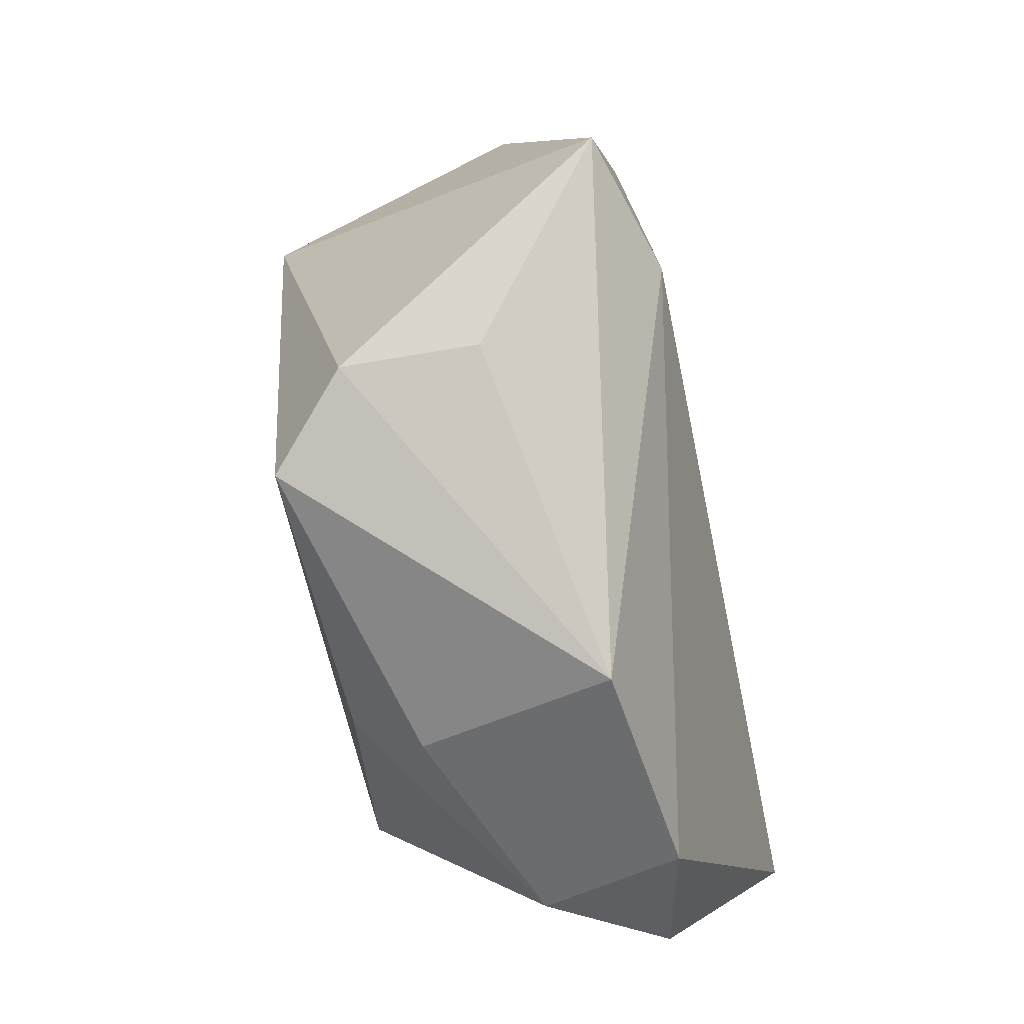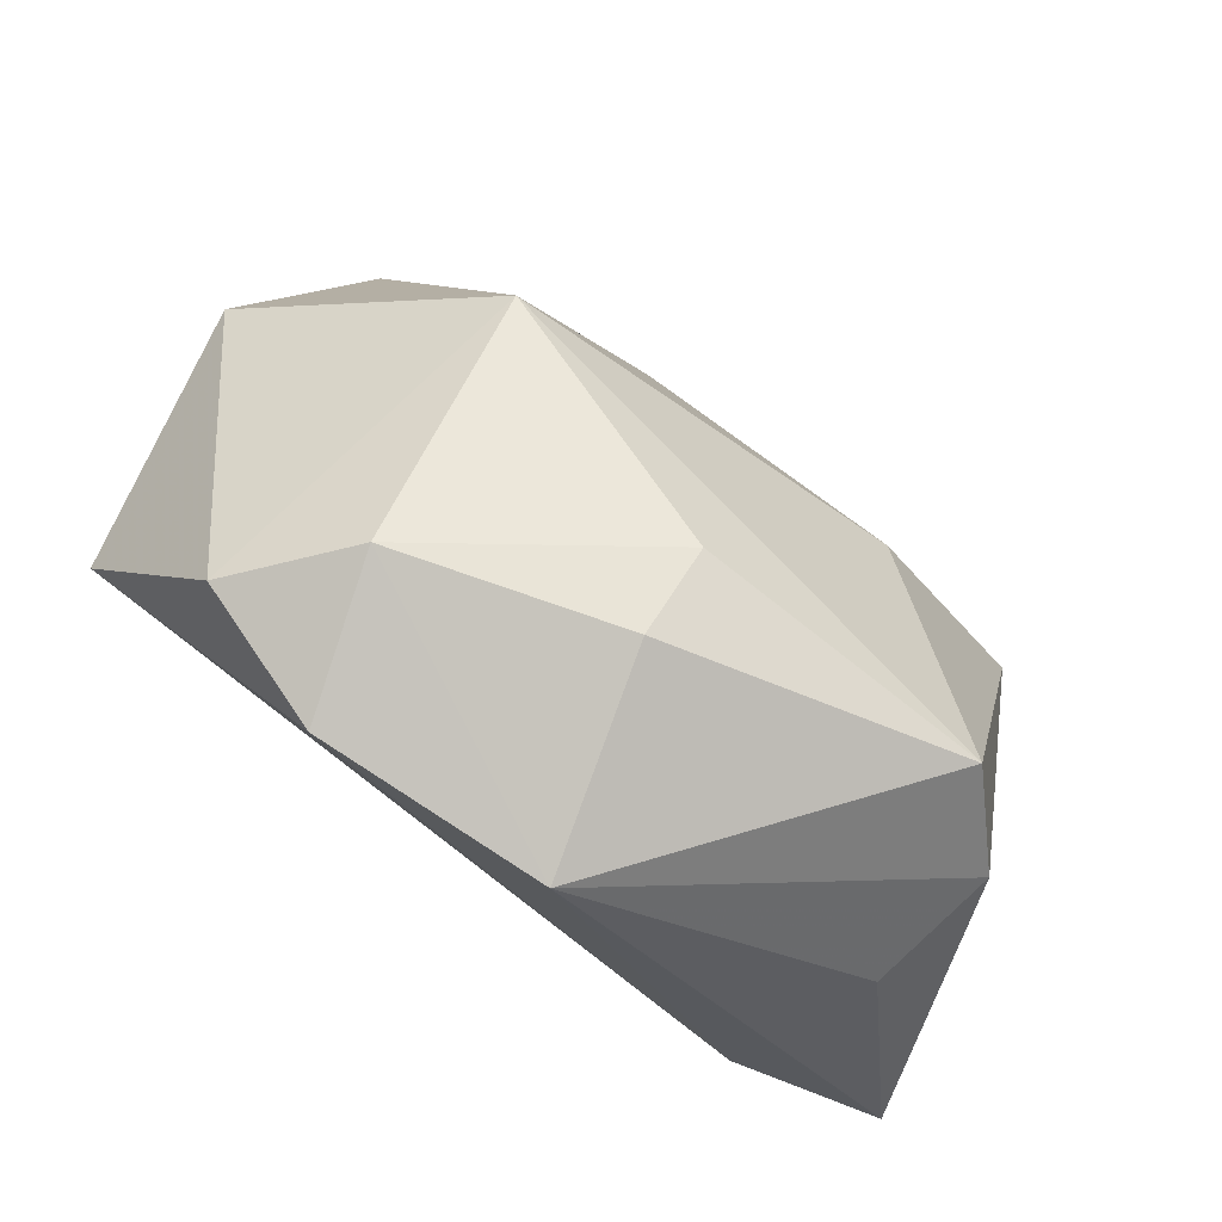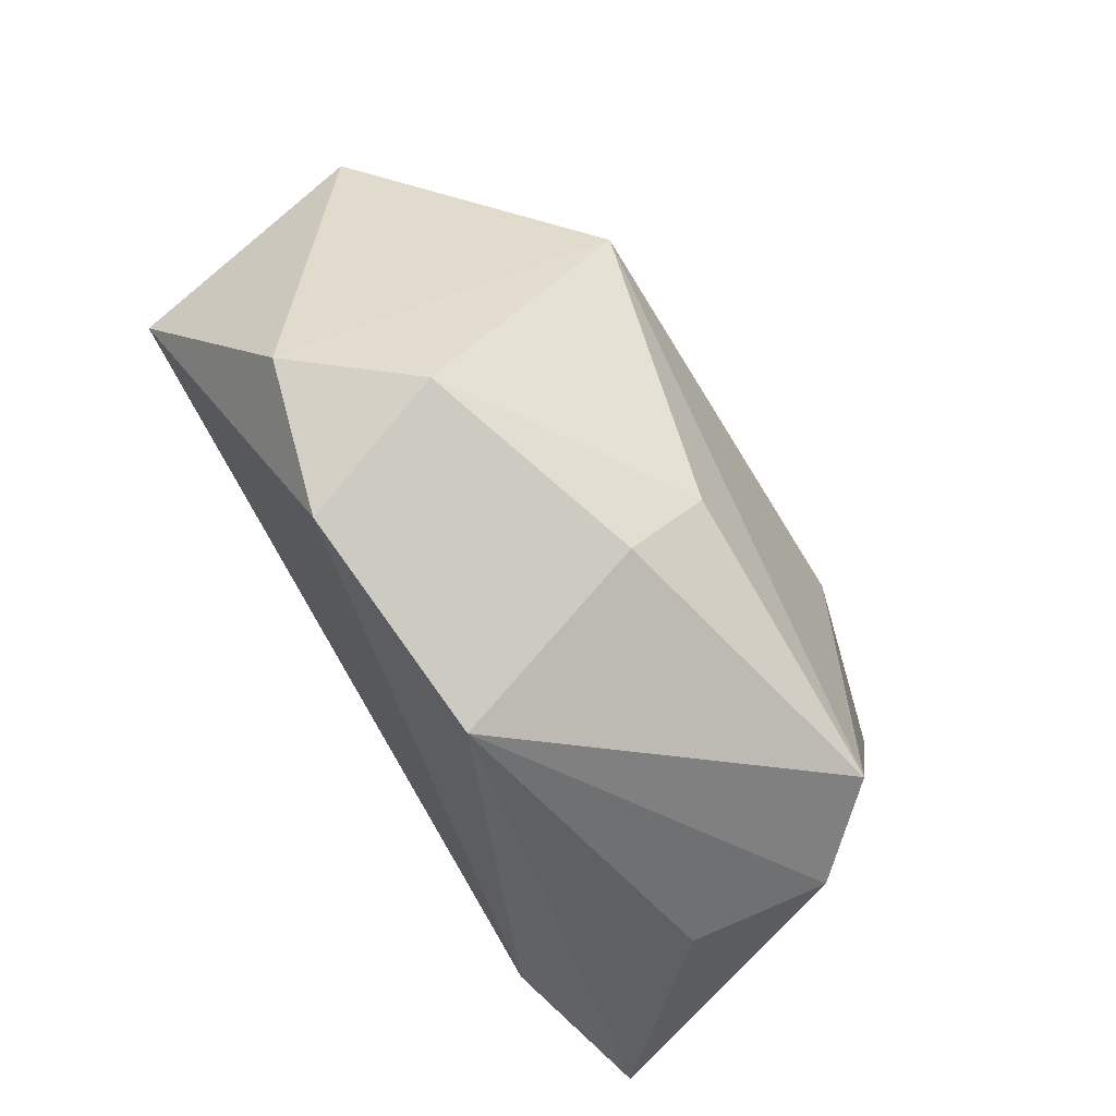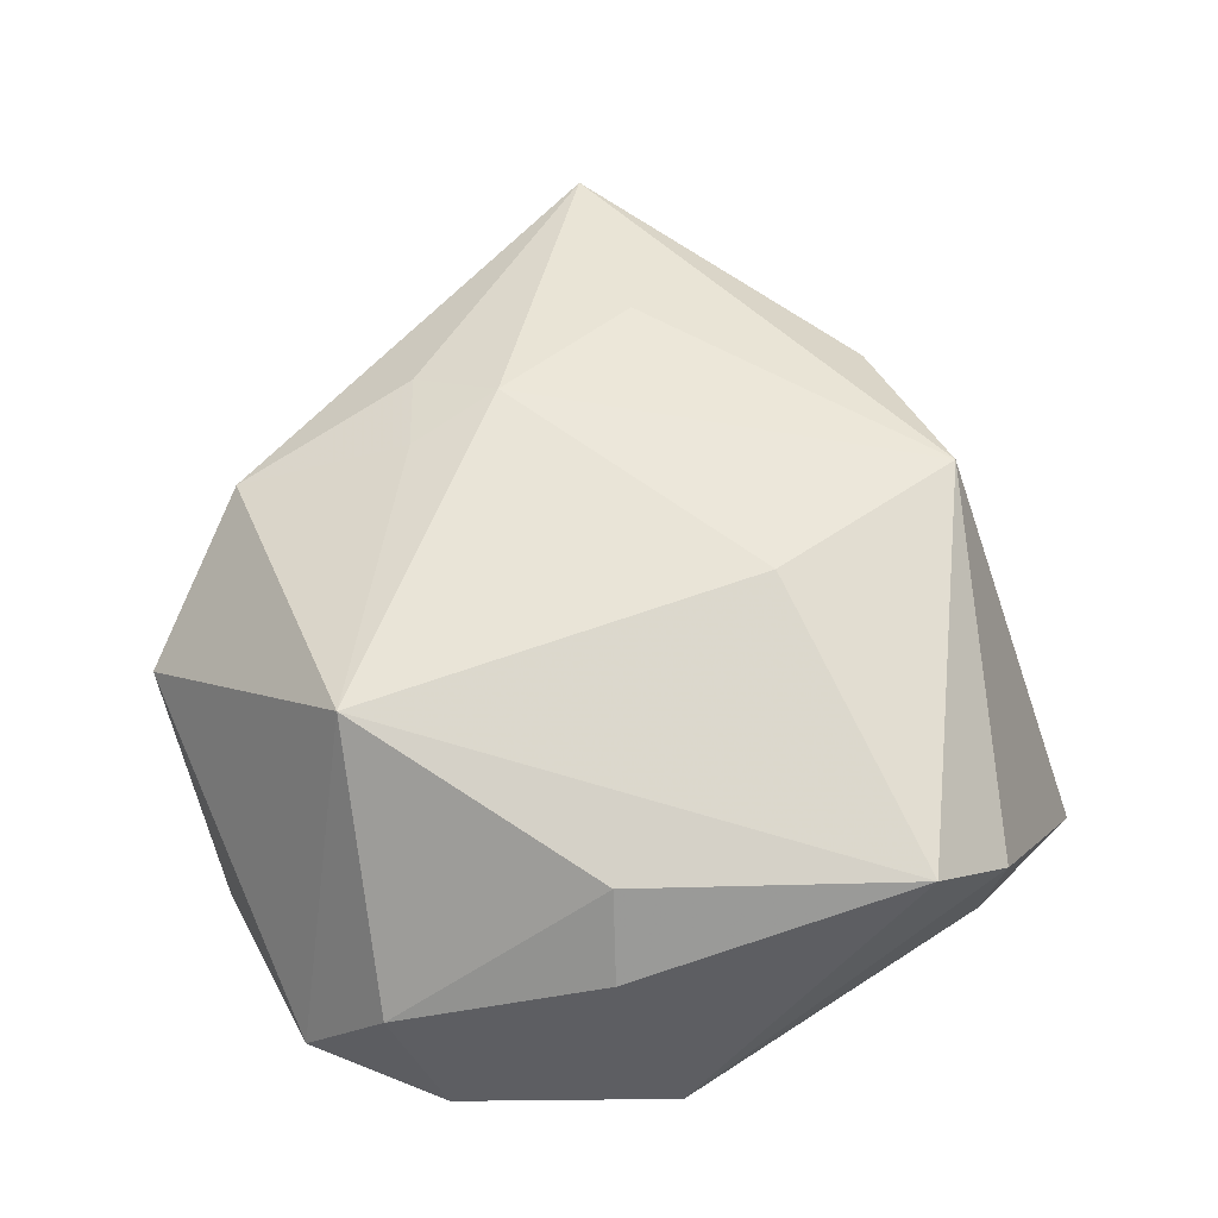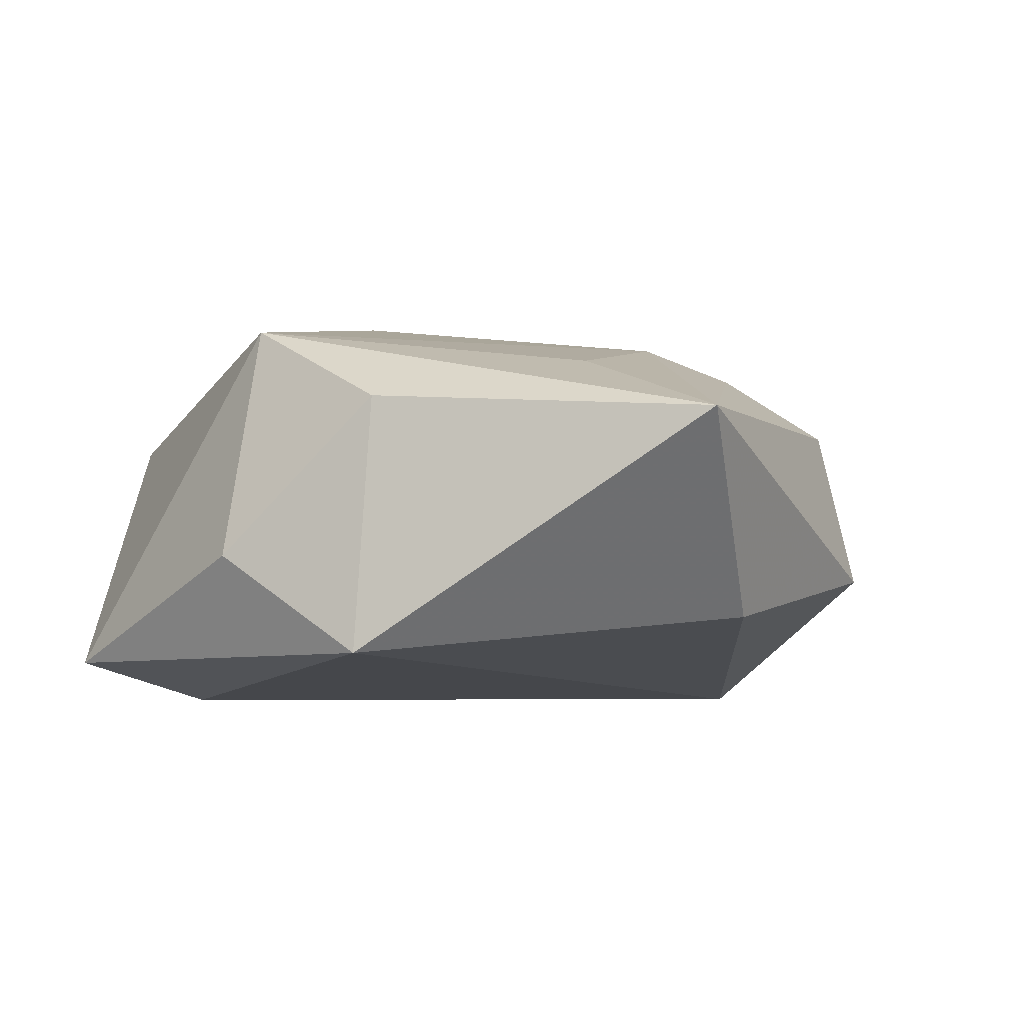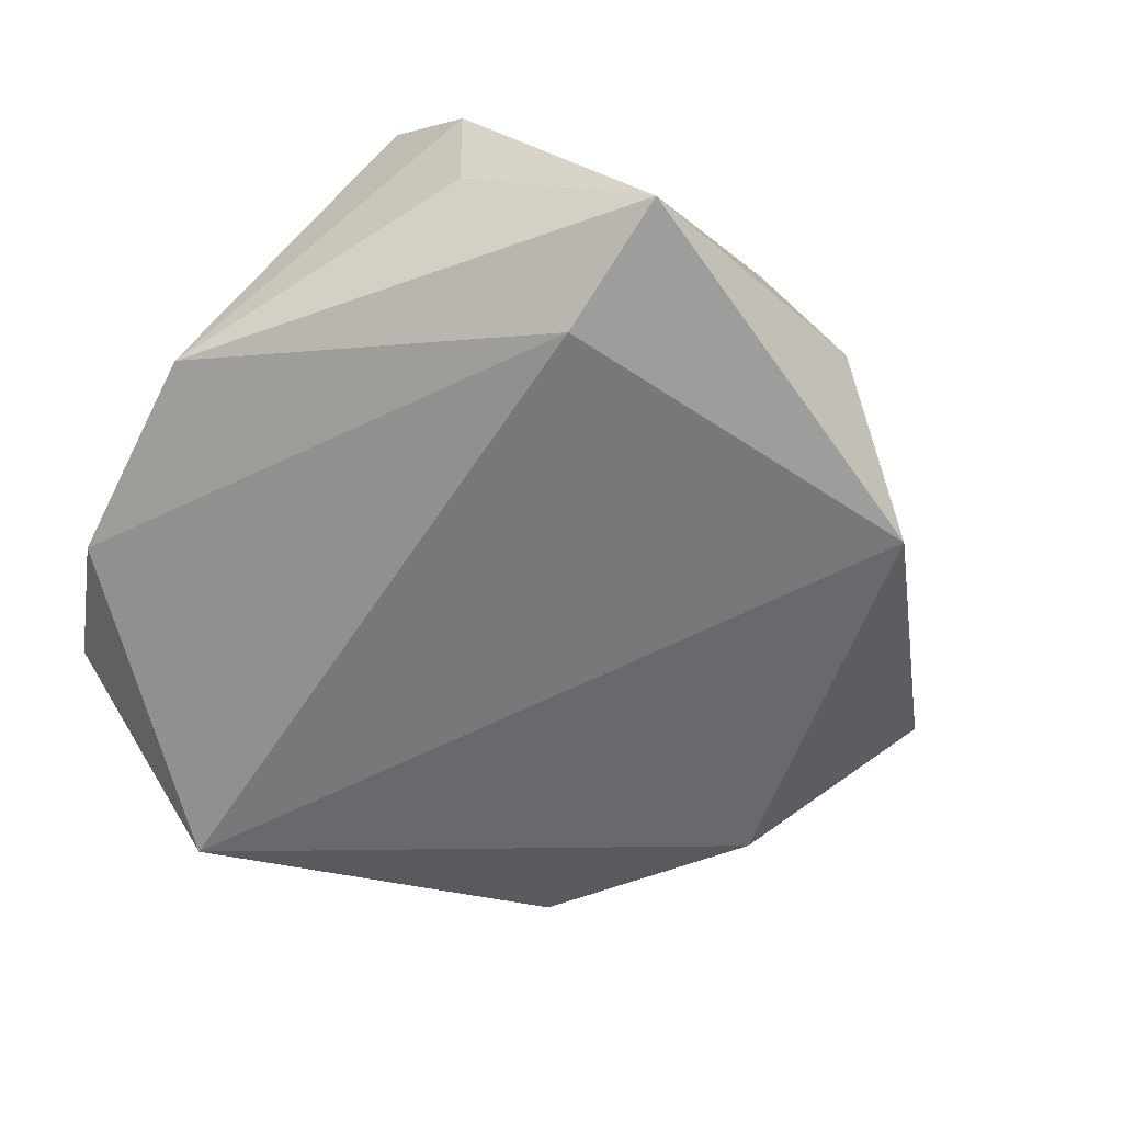
<metadata>
{"format":"obj","ext":"obj","renderer":"f3d","projection":"perspective","resolution":1024,"background":"white","views":[{"elev":-66.5,"azim":102.8,"up":"+Y"},{"elev":-73.7,"azim":-37.9,"up":"+Y"},{"elev":-79.5,"azim":-59.8,"up":"+Y"},{"elev":64.0,"azim":-6.7,"up":"+Z"},{"elev":-7.4,"azim":151.6,"up":"+Z"},{"elev":-60.5,"azim":55.4,"up":"+Z"}]}
</metadata>
<code>
v 0.00212 0.05371 0.006353
v -0.03569 0.01897 0.01069
v 0.0245 -0.03252 0.01836
v -0.004147 -0.0298 0.01815
v 0.04506 -0.01478 -0.01704
v -0.02103 -0.03894 -0.01095
v 0.005054 0.03266 0.01427
v -0.02602 -0.03498 0.003434
v 0.02959 0.02658 -0.01782
v 0.03255 -0.02914 0.01034
v -0.009203 0.02227 0.01852
v -0.04168 -0.0123 -0.01943
v -0.03426 0.02745 -0.007565
v 0.03151 -0.02815 -0.003003
v -0.01823 0.01784 0.01722
v 0.02805 0.0273 0.009336
v 0.03332 0.009165 0.0189
v -0.04572 0.003566 0.002637
v -0.0342 -0.03257 -0.007785
v 0.03909 0.01335 -0.006885
v 0.001292 -0.04195 -0.00874
v 0.03057 -0.01469 -0.02101
v -0.004657 -0.03647 0.01099
v -0.01734 0.02648 0.01488
v -0.01133 0.03816 -0.01332
v 0.01406 -0.00259 0.02329
v -0.02696 -0.01164 0.02226
f 5 21 22
f 22 9 5
f 12 9 22
f 25 9 12
f 1 9 25
f 1 17 16
f 16 9 1
f 26 11 27
f 17 11 26
f 27 3 26
f 26 3 17
f 7 17 1
f 1 11 7
f 7 11 17
f 15 2 27
f 27 11 15
f 1 2 24
f 24 11 1
f 2 15 24
f 24 15 11
f 6 19 12
f 12 22 6
f 6 22 21
f 14 21 5
f 4 3 27
f 13 2 1
f 1 25 13
f 13 25 12
f 5 9 20
f 9 16 20
f 20 17 5
f 20 16 17
f 10 3 21
f 21 14 10
f 10 14 5
f 5 17 10
f 17 3 10
f 19 6 8
f 27 19 8
f 8 4 27
f 8 6 21
f 27 2 18
f 18 19 27
f 2 13 18
f 12 19 18
f 18 13 12
f 21 3 23
f 23 8 21
f 3 4 23
f 4 8 23

</code>
